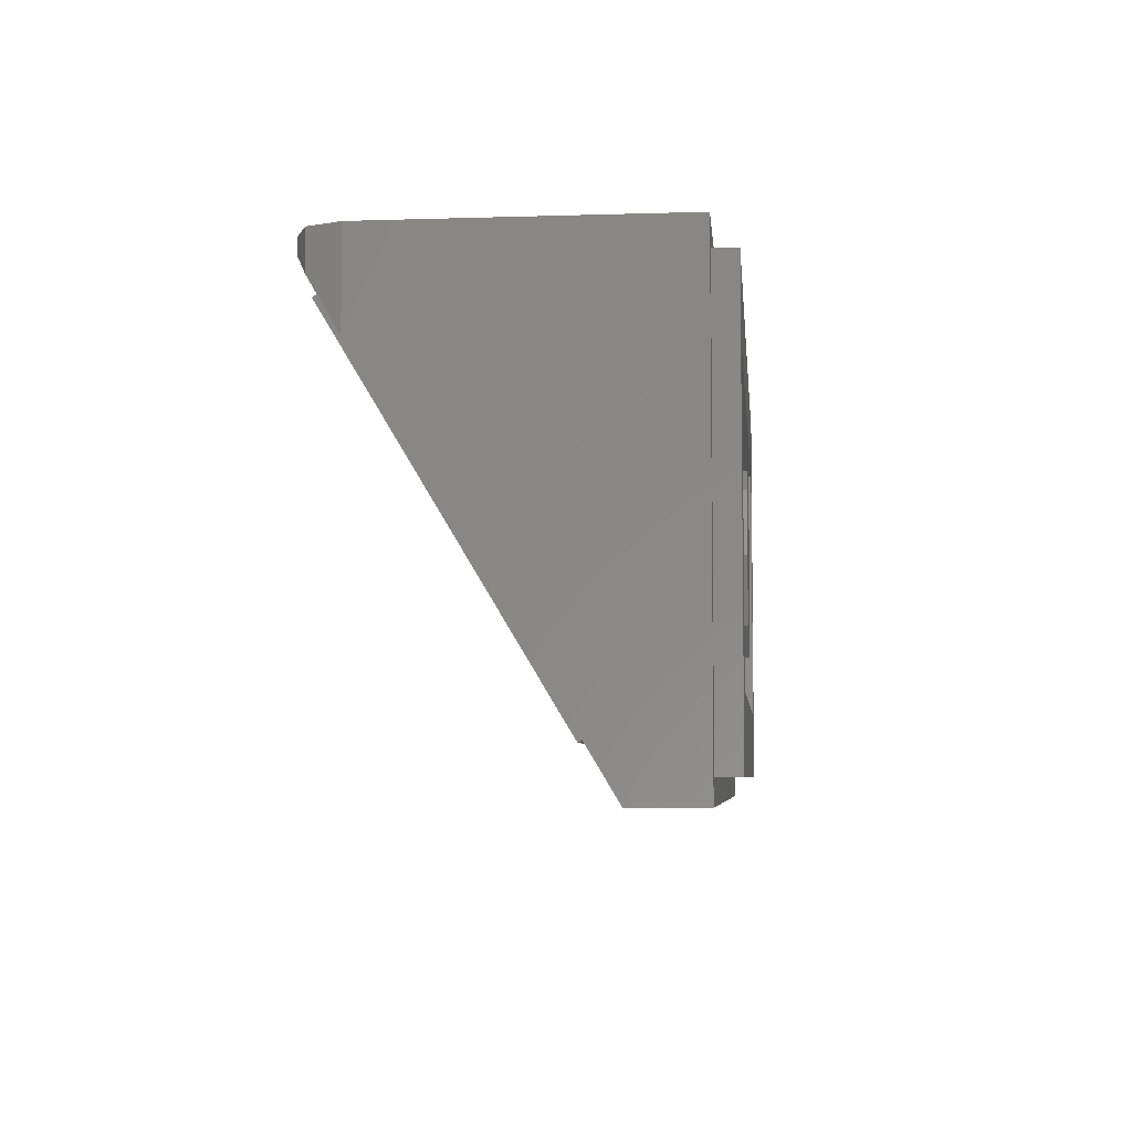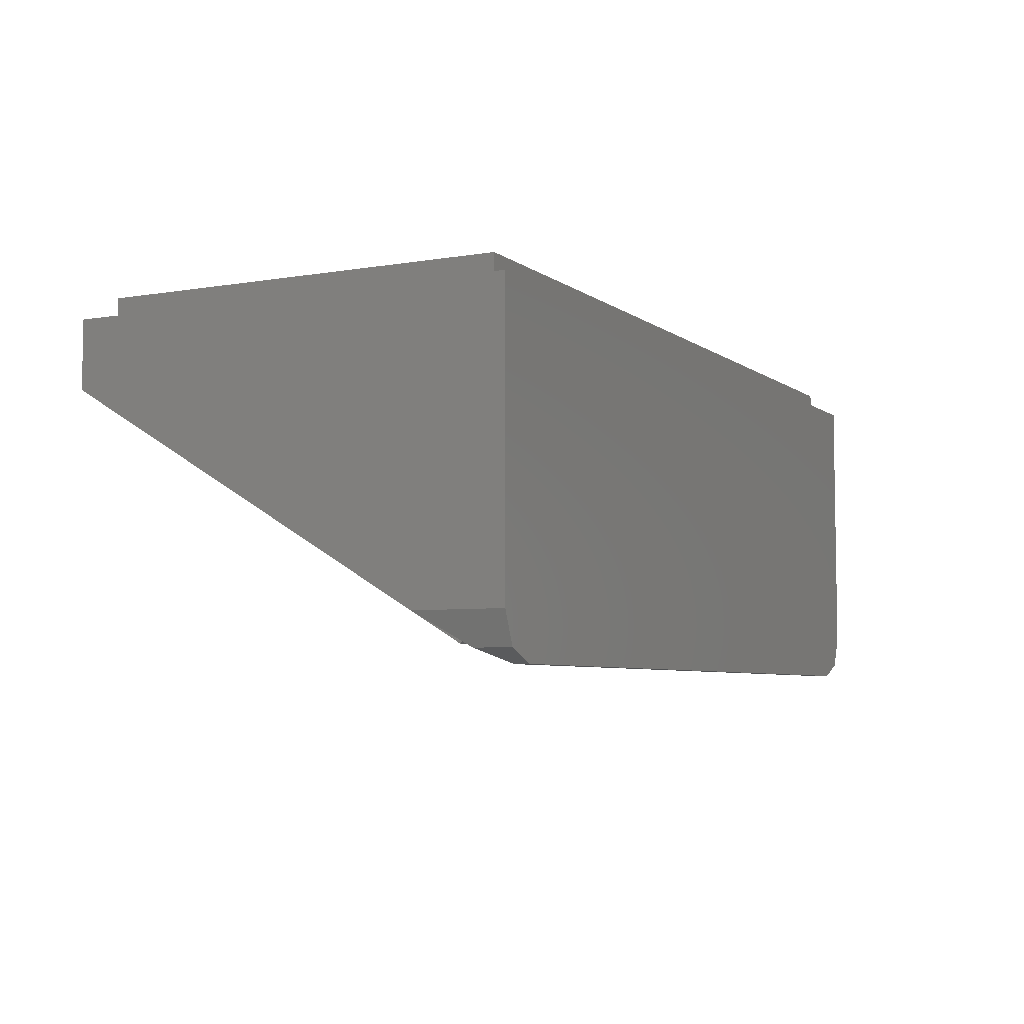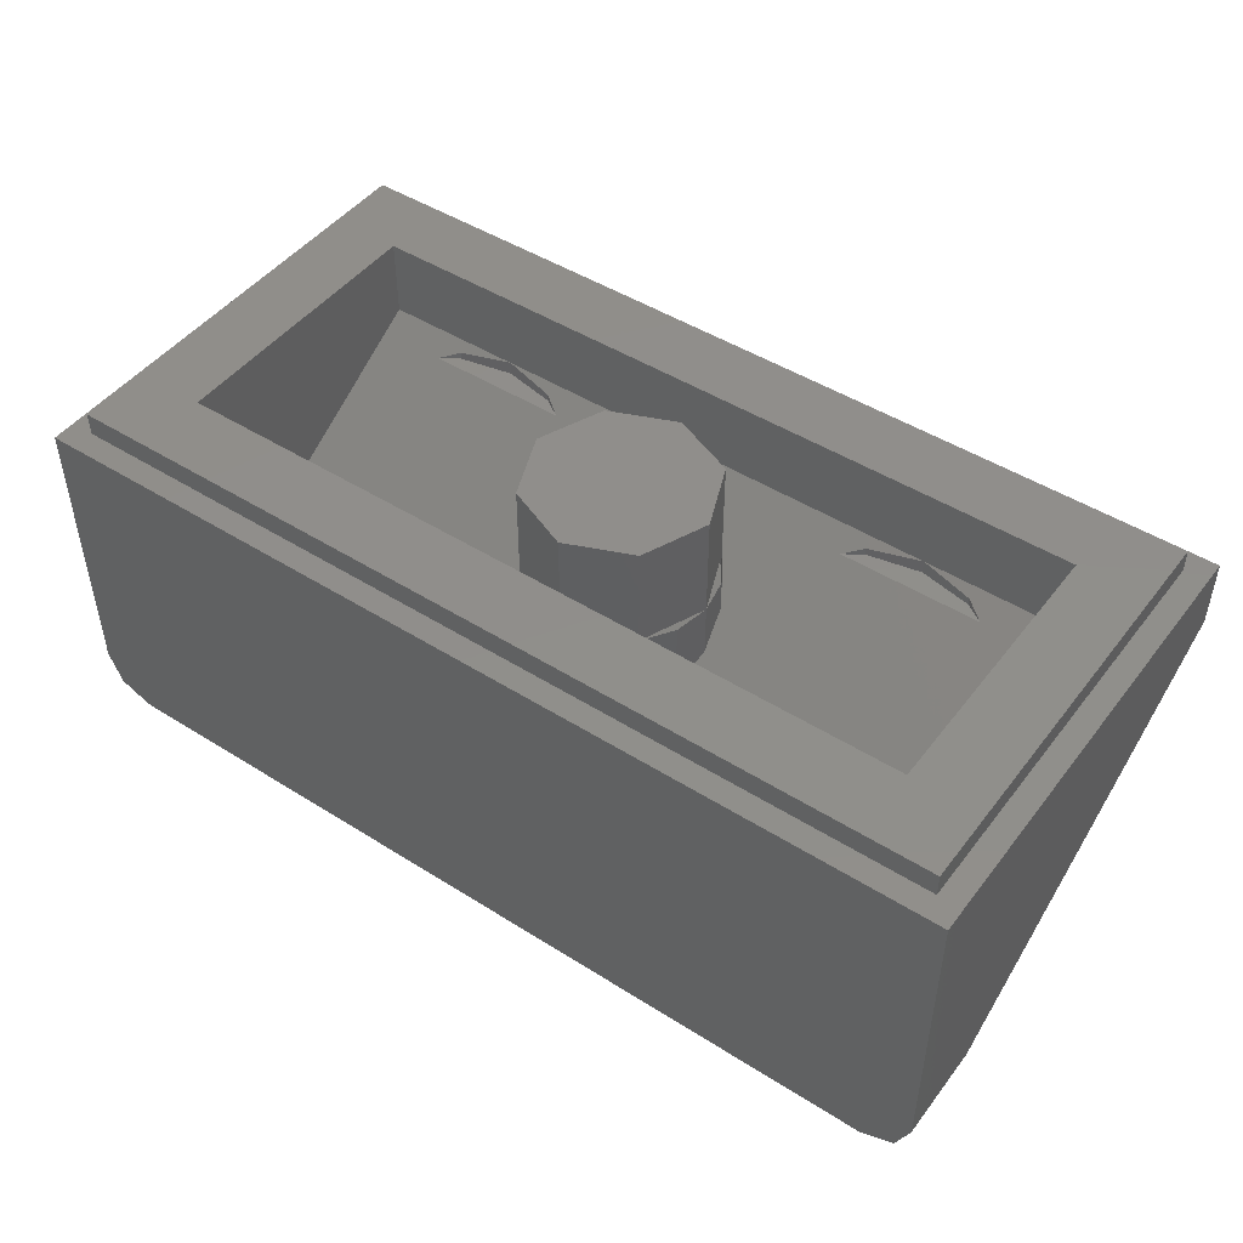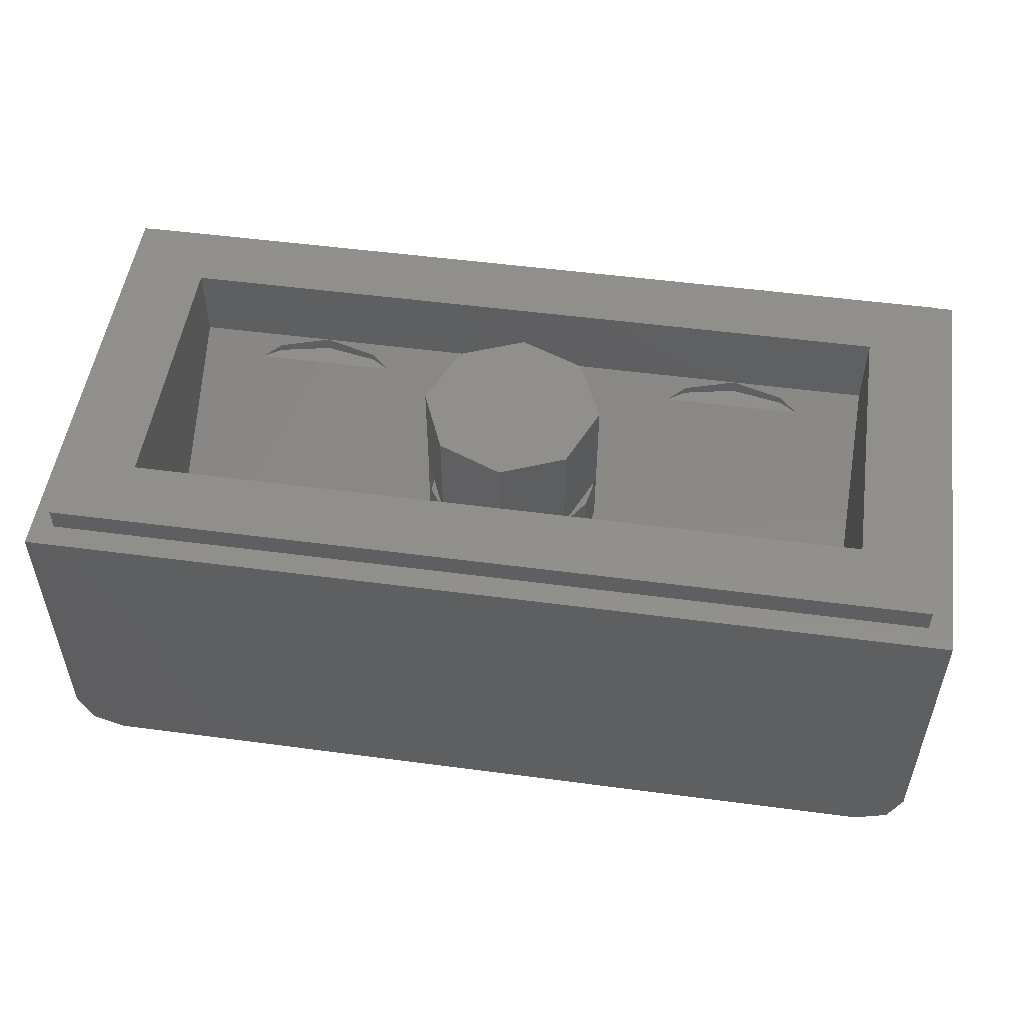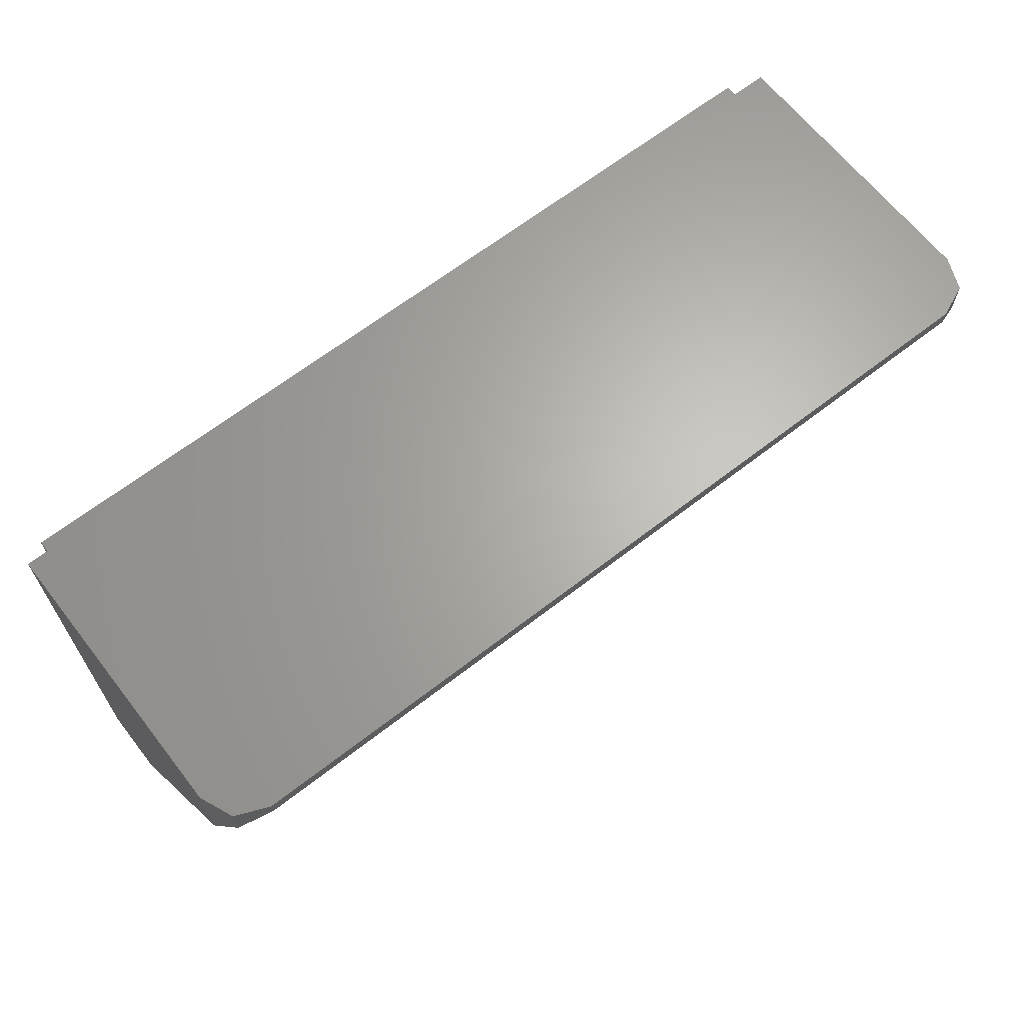
<metadata>
{"format":"stl","ext":"stl","renderer":"f3d","projection":"perspective","resolution":1024,"background":"white","views":[{"elev":-5.6,"azim":95.5,"up":"+Z"},{"elev":-5.8,"azim":-62.8,"up":"+Y"},{"elev":47.3,"azim":35.5,"up":"+Y"},{"elev":51.6,"azim":8.2,"up":"+Y"},{"elev":65.3,"azim":-38.0,"up":"+Z"}]}
</metadata>
<code>
# stl→obj: 264 verts, 412 faces
v 0.7764 -0.6004 0.334
v 0.72 -0.624 0.3733
v 0.8 -0.544 0.24
v -0.72 -0.624 0.3733
v -0.7764 -0.6004 0.334
v -0.8 -0.544 0.24
v 0.8 -0.16 -0.4
v -0.8 -0.16 -0.4
v -0.4918 -0.147 -0.2217
v -0.5244 -0.16 -0.2
v -0.4918 -0.16 -0.2217
v -0.3082 -0.16 -0.2217
v -0.2756 -0.16 -0.2
v -0.3082 -0.147 -0.2217
v -0.4 -0.16 -0.24
v 0.3082 -0.147 -0.2217
v 0.2756 -0.16 -0.2
v 0.3082 -0.16 -0.2217
v 0.4918 -0.16 -0.2217
v 0.5244 -0.16 -0.2
v 0.4918 -0.147 -0.2217
v 0.4 -0.16 -0.24
v -0.64 -0.136 -0.24
v -0.4 -0.136 -0.24
v 0.64 -0.136 -0.24
v 0.4 -0.136 -0.24
v -0.64 -0.424 0.24
v 0.64 -0.424 0.24
v 0.8 -0.04 -0.4
v 0.8 -0.04 0.4
v 0.72 -0.624 0.4
v 0.7764 -0.6004 0.4
v 0.8 -0.544 0.4
v -0.8 -0.04 -0.4
v -0.8 -0.04 0.4
v -0.7764 -0.6004 0.4
v -0.72 -0.624 0.4
v -0.8 -0.544 0.4
v 0.64 0 0.24
v 0.64 0 -0.24
v -0.64 0 -0.24
v -0.64 0 0.24
v 0.76 0 0.36
v 0.76 0 -0.36
v -0.76 0 -0.36
v -0.76 0 0.36
v -0.76 -0.04 -0.36
v 0.76 -0.04 -0.36
v 0.76 -0.04 0.36
v -0.76 -0.04 0.36
v 0 -0.184 -0.16
v -0.06123 -0.184 -0.1478
v -0.06123 -0.1913 -0.1478
v -0.1131 -0.184 -0.1131
v -0.1131 -0.2121 -0.1131
v -0.1478 -0.184 -0.06123
v -0.1478 -0.2433 -0.06123
v -0.16 -0.184 0
v -0.16 -0.28 0
v -0.1478 -0.184 0.06123
v -0.1478 -0.3167 0.06123
v -0.1131 -0.184 0.1131
v -0.1131 -0.3479 0.1131
v -0.06123 -0.184 0.1478
v -0.06123 -0.3687 0.1478
v 0 -0.184 0.16
v 0 -0.376 0.16
v 0.06123 -0.184 0.1478
v 0.06123 -0.3687 0.1478
v 0.1131 -0.184 0.1131
v 0.1131 -0.3479 0.1131
v 0.1478 -0.184 0.06123
v 0.1478 -0.3167 0.06123
v 0.16 -0.184 -0
v 0.16 -0.28 -0
v 0.1478 -0.184 -0.06123
v 0.1478 -0.2433 -0.06123
v 0.1131 -0.184 -0.1131
v 0.1131 -0.2121 -0.1131
v 0.06123 -0.184 -0.1478
v 0.06123 -0.1913 -0.1478
v -0 -0.184 -0.16
v 0.16 0 0
v 0.1131 0 -0.1131
v 0 0 0
v 0 0 -0.16
v -0.1131 0 -0.1131
v -0.16 0 -0
v -0.1131 0 0.1131
v -0 0 0.16
v 0.1131 0 0.1131
v 0.16 -0.184 0
v -0.16 -0.184 -0
v -0 -0.184 0.16
v 0.52 -0.4497 0.06344
v 0.52 -0.532 0.2006
v 0.32 -0.532 0.2006
v 0.32 -0.4497 0.06344
v 0.12 -0.4497 0.06344
v 0.12 -0.532 0.2006
v -0.08 -0.532 0.2006
v -0.08 -0.4497 0.06344
v 0.6 -0.3468 -0.108
v 0.6 -0.4292 0.02916
v 0.04 -0.4292 0.02916
v 0.04 -0.3468 -0.108
v -0.04 -0.3468 -0.108
v -0.04 -0.4292 0.02916
v -0.6 -0.4292 0.02916
v -0.6 -0.3468 -0.108
v 0.64 -0.3057 -0.1766
v 0.62 -0.3201 -0.1526
v 0.584 -0.2851 -0.211
v 0.62 -0.2913 -0.2006
v 0.584 -0.3262 -0.1424
v 0.528 -0.2851 -0.211
v 0.528 -0.3262 -0.1424
v 0.508 -0.2954 -0.1938
v 0.508 -0.316 -0.1595
v 0.488 -0.2954 -0.1938
v 0.488 -0.316 -0.1595
v 0.12 -0.316 -0.1595
v 0.12 -0.2954 -0.1938
v 0.1 -0.3118 -0.1664
v 0.1 -0.2995 -0.1869
v -0.04 -0.3057 -0.1766
v -0.06 -0.3201 -0.1526
v -0.096 -0.2851 -0.211
v -0.06 -0.2913 -0.2006
v -0.096 -0.3262 -0.1424
v -0.152 -0.2851 -0.211
v -0.152 -0.3262 -0.1424
v -0.172 -0.2954 -0.1938
v -0.172 -0.316 -0.1595
v -0.192 -0.2954 -0.1938
v -0.192 -0.316 -0.1595
v -0.56 -0.316 -0.1595
v -0.56 -0.2954 -0.1938
v -0.58 -0.3118 -0.1664
v -0.58 -0.2995 -0.1869
v 0 -0.2234 -0.3138
v 0.76 -0.2234 -0.3138
v 0.76 -0.5938 0.3036
v 0.6 -0.4497 0.06344
v 0.6 -0.4909 0.132
v 0.6 -0.532 0.2006
v -0.04 -0.5938 0.3036
v 0.24 -0.532 0.2006
v 0.2 -0.532 0.2006
v -0.16 -0.532 0.2006
v -0.22 -0.532 0.2006
v -0.3 -0.532 0.2006
v -0.76 -0.5938 0.3036
v -0.38 -0.532 0.2006
v -0.42 -0.532 0.2006
v -0.5 -0.532 0.2006
v -0.58 -0.532 0.2006
v -0.58 -0.4909 0.132
v -0.58 -0.4497 0.06344
v -0.76 -0.2234 -0.3138
v 0.24 -0.4497 0.06344
v 0.2 -0.4497 0.06344
v 0.24 -0.4909 0.132
v 0.2 -0.4909 0.132
v -0.16 -0.4497 0.06344
v -0.22 -0.4497 0.06344
v -0.3 -0.4497 0.06344
v -0.38 -0.4497 0.06344
v -0.42 -0.4497 0.06344
v -0.5 -0.4497 0.06344
v -0.16 -0.4909 0.132
v -0.22 -0.4909 0.132
v -0.38 -0.4909 0.132
v -0.42 -0.4909 0.132
v -0.76 -0.2148 -0.3087
v -0.76 -0.5852 0.3087
v 0.76 -0.5852 0.3087
v 0.76 -0.2148 -0.3087
v 0.52 -0.4497 0.06345
v 0.5506 -0.4529 0.06867
v 0.5766 -0.4618 0.08354
v 0.5939 -0.4751 0.1058
v 0.6 -0.4909 0.1321
v 0.5939 -0.5066 0.1583
v 0.5766 -0.52 0.1806
v 0.5506 -0.5289 0.1954
v 0.52 -0.5321 0.2007
v 0.32 -0.5321 0.2007
v 0.2894 -0.5289 0.1954
v 0.2634 -0.52 0.1806
v 0.2461 -0.5066 0.1583
v 0.24 -0.4909 0.1321
v 0.2461 -0.4751 0.1058
v 0.2634 -0.4618 0.08354
v 0.2894 -0.4529 0.06867
v 0.32 -0.4497 0.06345
v 0.12 -0.4497 0.06345
v 0.1506 -0.4529 0.06867
v 0.1766 -0.4618 0.08354
v 0.1939 -0.4751 0.1058
v 0.2 -0.4909 0.1321
v 0.1939 -0.5066 0.1583
v 0.1766 -0.52 0.1806
v 0.1506 -0.5289 0.1954
v 0.12 -0.5321 0.2007
v -0.08 -0.5321 0.2007
v -0.1106 -0.5289 0.1954
v -0.1366 -0.52 0.1806
v -0.1539 -0.5066 0.1583
v -0.16 -0.4909 0.1321
v -0.1539 -0.4751 0.1058
v -0.1366 -0.4618 0.08354
v -0.1106 -0.4529 0.06867
v -0.08 -0.4497 0.06345
v -0.3 -0.4909 0.1321
v -0.38 -0.4909 0.1321
v -0.3739 -0.4751 0.1058
v -0.3566 -0.4618 0.08354
v -0.3306 -0.4529 0.06867
v -0.3 -0.4497 0.06345
v -0.2694 -0.4529 0.06867
v -0.2434 -0.4618 0.08354
v -0.2261 -0.4751 0.1058
v -0.22 -0.4909 0.1321
v -0.2261 -0.5066 0.1583
v -0.2434 -0.52 0.1806
v -0.2694 -0.5289 0.1954
v -0.3 -0.5321 0.2007
v -0.3306 -0.5289 0.1954
v -0.3566 -0.52 0.1806
v -0.3739 -0.5066 0.1583
v -0.5 -0.4909 0.1321
v -0.58 -0.4909 0.1321
v -0.5739 -0.4751 0.1058
v -0.5566 -0.4618 0.08354
v -0.5306 -0.4529 0.06867
v -0.5 -0.4497 0.06345
v -0.4694 -0.4529 0.06867
v -0.4434 -0.4618 0.08354
v -0.4261 -0.4751 0.1058
v -0.42 -0.4909 0.1321
v -0.4261 -0.5066 0.1583
v -0.4434 -0.52 0.1806
v -0.4694 -0.5289 0.1954
v -0.5 -0.5321 0.2007
v -0.5306 -0.5289 0.1954
v -0.5566 -0.52 0.1806
v -0.5739 -0.5066 0.1583
v 0.24 -0.5321 0.2007
v 0.24 -0.4497 0.06345
v 0.6 -0.4497 0.06345
v 0.6 -0.5321 0.2007
v -0.16 -0.5321 0.2007
v -0.16 -0.4497 0.06345
v -0.38 -0.4497 0.06345
v -0.22 -0.4497 0.06345
v -0.22 -0.5321 0.2007
v -0.38 -0.5321 0.2007
v 0.2 -0.4497 0.06345
v 0.2 -0.5321 0.2007
v -0.58 -0.4497 0.06345
v -0.42 -0.4497 0.06345
v -0.42 -0.5321 0.2007
v -0.58 -0.5321 0.2007
f 1 2 3
f 4 5 6
f 6 3 2
f 2 4 6
f 7 3 6
f 6 8 7
f 9 10 11
f 12 13 14
f 11 12 15
f 16 17 18
f 19 20 21
f 22 18 19
f 10 9 23
f 24 23 9
f 21 25 26
f 20 25 21
f 10 23 27
f 13 10 27
f 28 25 20
f 28 20 17
f 7 29 30
f 31 32 33
f 34 8 35
f 36 37 38
f 11 15 24
f 11 24 9
f 15 12 14
f 15 14 24
f 11 10 13
f 11 13 12
f 18 22 26
f 18 26 16
f 22 19 21
f 22 21 26
f 18 17 20
f 18 20 19
f 17 16 14
f 17 14 13
f 16 26 24
f 16 24 14
f 28 17 13
f 28 13 27
f 28 39 40
f 28 40 25
f 27 23 41
f 27 41 42
f 40 39 43
f 40 43 44
f 42 41 45
f 42 45 46
f 41 40 44
f 41 44 45
f 39 42 46
f 39 46 43
f 34 47 48
f 34 48 29
f 31 2 1
f 31 1 32
f 32 1 3
f 32 3 33
f 30 33 3
f 30 3 7
f 5 4 37
f 5 37 36
f 6 5 36
f 6 36 38
f 6 38 35
f 6 35 8
f 37 4 2
f 37 2 31
f 38 37 31
f 38 31 33
f 48 49 30
f 48 30 29
f 35 30 49
f 35 49 50
f 34 35 50
f 34 50 47
f 39 28 27
f 39 27 42
f 23 25 40
f 23 40 41
f 43 49 48
f 43 48 44
f 46 50 49
f 46 49 43
f 45 47 50
f 45 50 46
f 44 48 47
f 44 47 45
f 29 7 8
f 29 8 34
f 51 51 52
f 51 52 53
f 52 53 54
f 53 54 55
f 54 55 56
f 55 56 57
f 56 57 58
f 57 58 59
f 58 59 60
f 59 60 61
f 60 61 62
f 61 62 63
f 62 63 64
f 63 64 65
f 64 65 66
f 65 66 67
f 66 67 68
f 67 68 69
f 68 69 70
f 69 70 71
f 70 71 72
f 71 72 73
f 72 73 74
f 73 74 75
f 74 75 76
f 75 76 77
f 76 77 78
f 77 78 79
f 78 79 80
f 79 80 81
f 80 81 82
f 81 82 82
f 83 84 85
f 84 86 85
f 86 87 85
f 87 88 85
f 88 89 85
f 89 90 85
f 90 91 85
f 91 83 85
f 83 92 78
f 83 78 84
f 84 78 51
f 84 51 86
f 86 51 54
f 86 54 87
f 87 54 93
f 87 93 88
f 88 93 62
f 88 62 89
f 89 62 94
f 89 94 90
f 90 94 70
f 90 70 91
f 91 70 92
f 91 92 83
f 35 38 33
f 35 33 30
f 95 96 97
f 97 98 95
f 99 100 101
f 101 102 99
f 103 104 105
f 105 106 103
f 107 108 109
f 109 110 107
f 111 112 113
f 113 114 111
f 112 115 116
f 116 113 112
f 115 117 118
f 118 116 115
f 118 117 119
f 120 121 122
f 122 123 120
f 123 122 124
f 124 125 123
f 126 127 128
f 128 129 126
f 127 130 131
f 131 128 127
f 130 132 133
f 133 131 130
f 133 132 134
f 135 136 137
f 137 138 135
f 138 137 139
f 139 140 138
f 141 142 116
f 116 123 141
f 142 113 116
f 142 114 113
f 142 111 114
f 111 142 143
f 143 104 111
f 104 143 144
f 144 143 145
f 145 143 146
f 96 146 143
f 96 143 147
f 147 97 96
f 148 97 147
f 149 148 147
f 100 149 147
f 101 100 147
f 150 101 147
f 151 150 147
f 152 151 147
f 152 147 153
f 153 154 152
f 155 154 153
f 156 155 153
f 157 156 153
f 158 157 153
f 158 153 109
f 109 159 158
f 153 160 110
f 110 109 153
f 110 160 140
f 140 139 110
f 160 138 140
f 138 160 131
f 131 135 138
f 160 141 128
f 128 131 160
f 141 129 128
f 129 141 125
f 125 126 129
f 141 123 125
f 116 120 123
f 116 118 120
f 120 118 119
f 119 121 120
f 121 119 117
f 121 117 106
f 106 122 121
f 106 117 115
f 115 103 106
f 112 103 115
f 103 112 111
f 111 104 103
f 104 144 95
f 95 98 105
f 105 104 95
f 105 98 161
f 105 161 162
f 161 163 164
f 164 162 161
f 163 148 149
f 149 164 163
f 105 162 99
f 99 102 108
f 108 105 99
f 105 108 107
f 107 106 105
f 107 126 124
f 124 106 107
f 124 122 106
f 125 124 126
f 126 107 127
f 127 107 130
f 130 107 110
f 110 132 130
f 110 136 134
f 134 132 110
f 136 135 133
f 133 134 136
f 131 133 135
f 137 136 110
f 139 137 110
f 108 102 165
f 108 165 166
f 166 167 109
f 109 108 166
f 109 167 168
f 109 168 169
f 109 169 170
f 109 170 159
f 165 171 172
f 172 166 165
f 171 150 151
f 151 172 171
f 168 173 174
f 174 169 168
f 173 154 155
f 155 174 173
f 175 176 177
f 175 177 178
f 142 160 175
f 142 175 178
f 143 142 178
f 143 178 177
f 153 143 177
f 153 177 176
f 160 153 176
f 160 176 175
f 179 180 181
f 179 181 182
f 179 182 183
f 179 183 184
f 179 184 185
f 179 185 186
f 179 186 187
f 188 189 190
f 188 190 191
f 188 191 192
f 188 192 193
f 188 193 194
f 188 194 195
f 188 195 196
f 197 198 199
f 197 199 200
f 197 200 201
f 197 201 202
f 197 202 203
f 197 203 204
f 197 204 205
f 206 207 208
f 206 208 209
f 206 209 210
f 206 210 211
f 206 211 212
f 206 212 213
f 206 213 214
f 215 216 217
f 215 217 218
f 215 218 219
f 215 219 220
f 215 220 221
f 215 221 222
f 215 222 223
f 215 223 224
f 215 224 225
f 215 225 226
f 215 226 227
f 215 227 228
f 215 228 229
f 215 229 230
f 215 230 231
f 215 231 216
f 232 233 234
f 232 234 235
f 232 235 236
f 232 236 237
f 232 237 238
f 232 238 239
f 232 239 240
f 232 240 241
f 232 241 242
f 232 242 243
f 232 243 244
f 232 244 245
f 232 245 246
f 232 246 247
f 232 247 248
f 232 248 233
f 249 192 191
f 249 191 190
f 249 190 189
f 249 189 188
f 250 196 195
f 250 195 194
f 250 194 193
f 250 193 192
f 251 183 182
f 251 182 181
f 251 181 180
f 251 180 179
f 252 187 186
f 252 186 185
f 252 185 184
f 252 184 183
f 253 210 209
f 253 209 208
f 253 208 207
f 253 207 206
f 254 214 213
f 254 213 212
f 254 212 211
f 254 211 210
f 255 220 219
f 255 219 218
f 255 218 217
f 255 217 216
f 256 224 223
f 256 223 222
f 256 222 221
f 256 221 220
f 257 228 227
f 257 227 226
f 257 226 225
f 257 225 224
f 258 216 231
f 258 231 230
f 258 230 229
f 258 229 228
f 259 201 200
f 259 200 199
f 259 199 198
f 259 198 197
f 260 205 204
f 260 204 203
f 260 203 202
f 260 202 201
f 261 237 236
f 261 236 235
f 261 235 234
f 261 234 233
f 262 241 240
f 262 240 239
f 262 239 238
f 262 238 237
f 263 245 244
f 263 244 243
f 263 243 242
f 263 242 241
f 264 233 248
f 264 248 247
f 264 247 246
f 264 246 245

</code>
